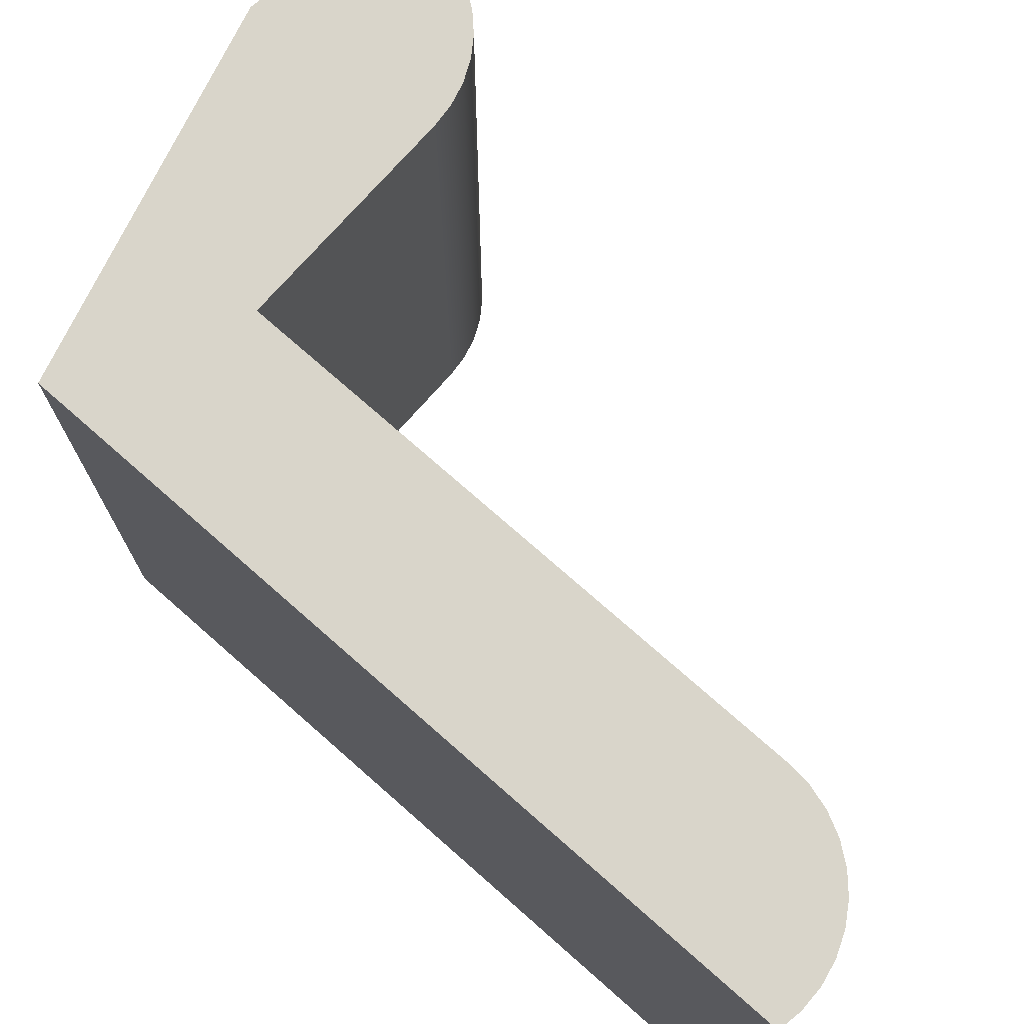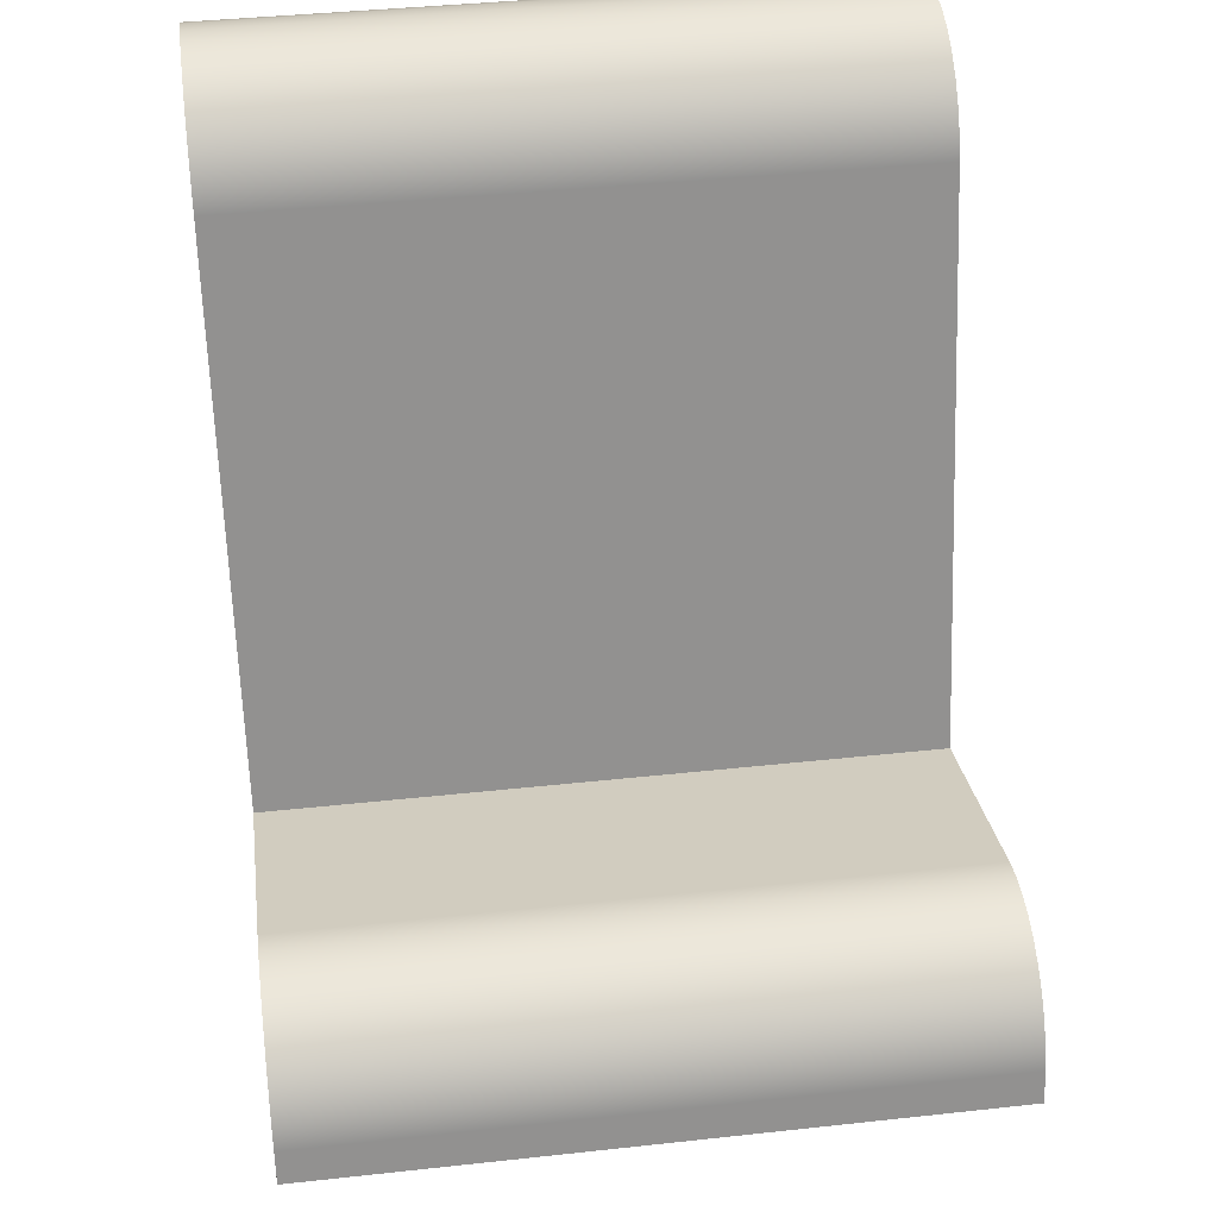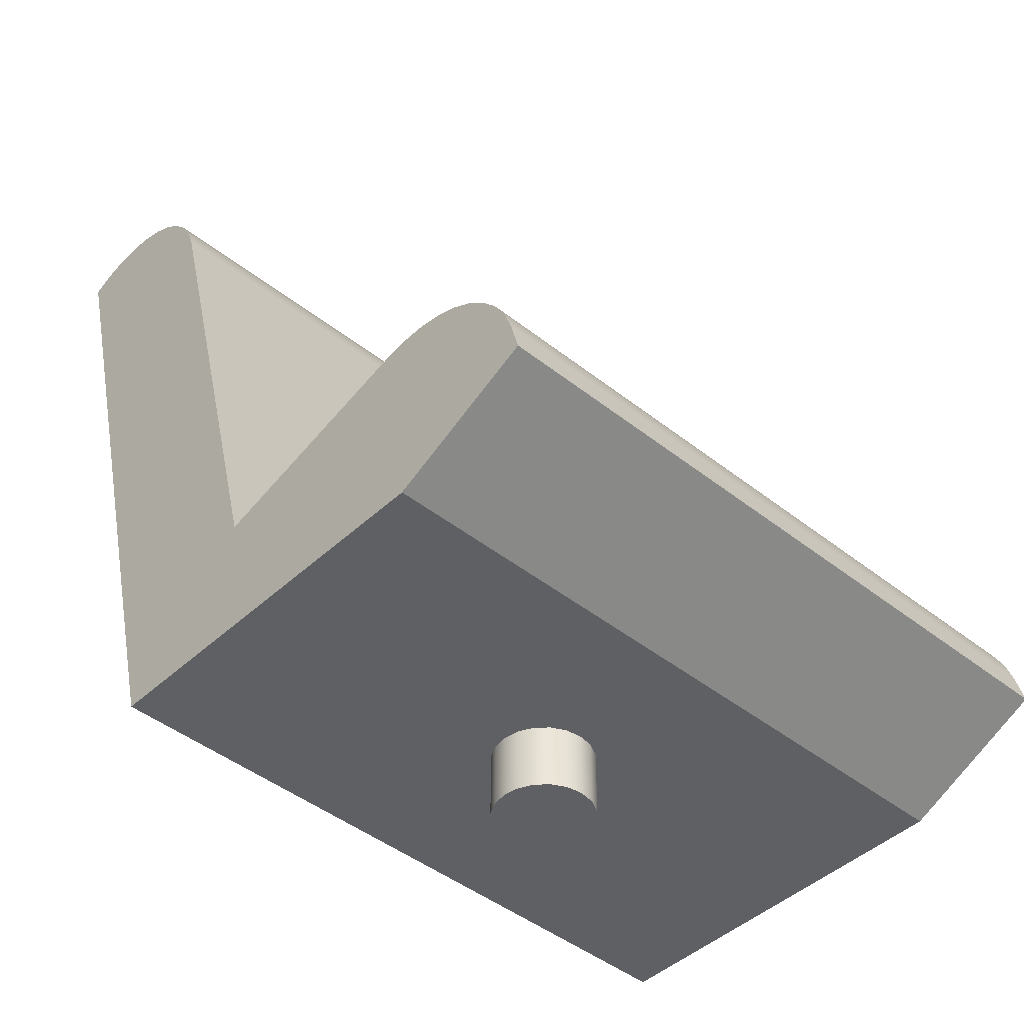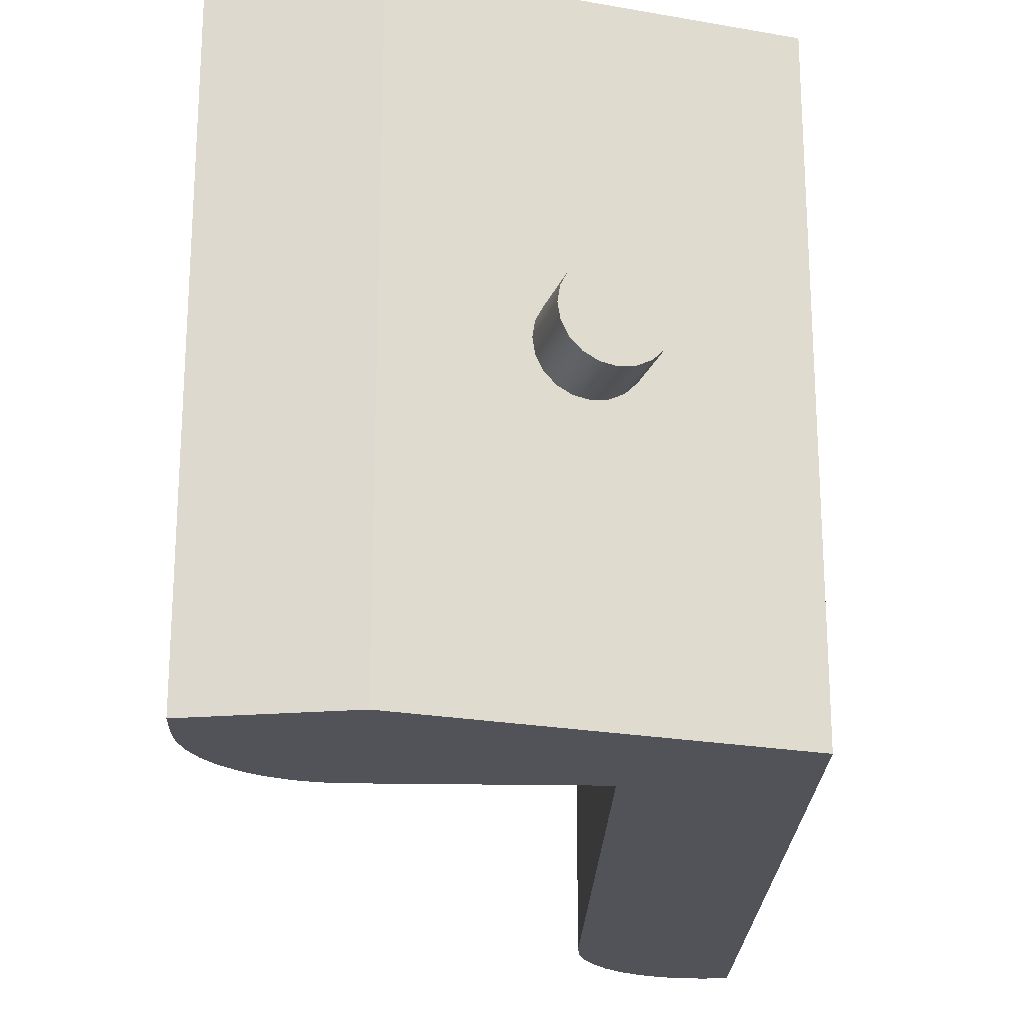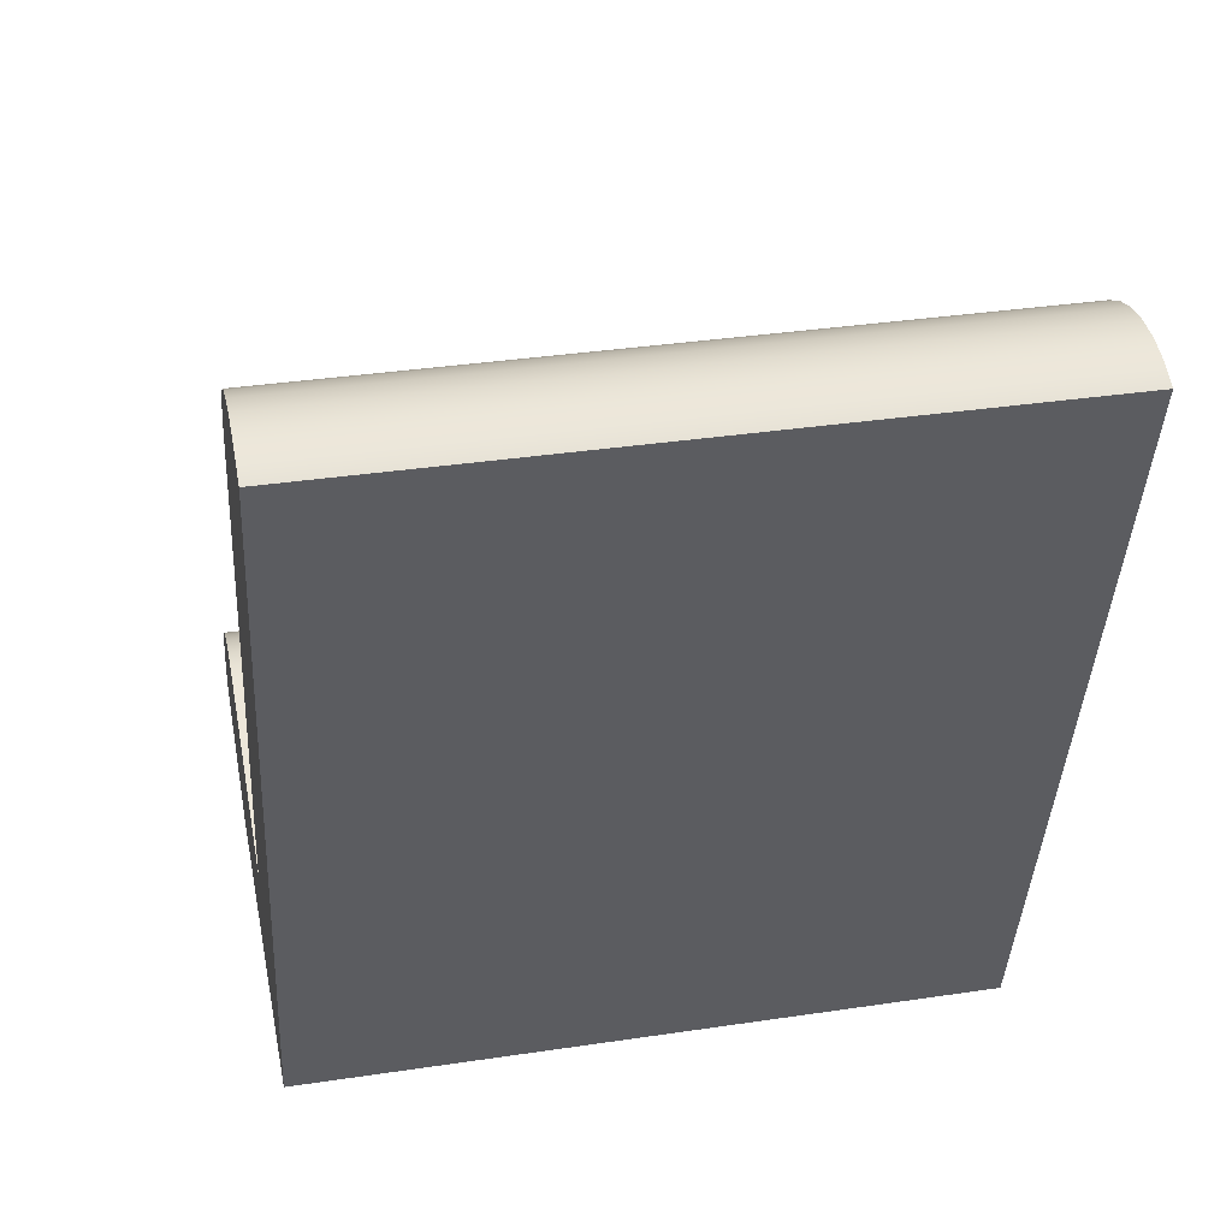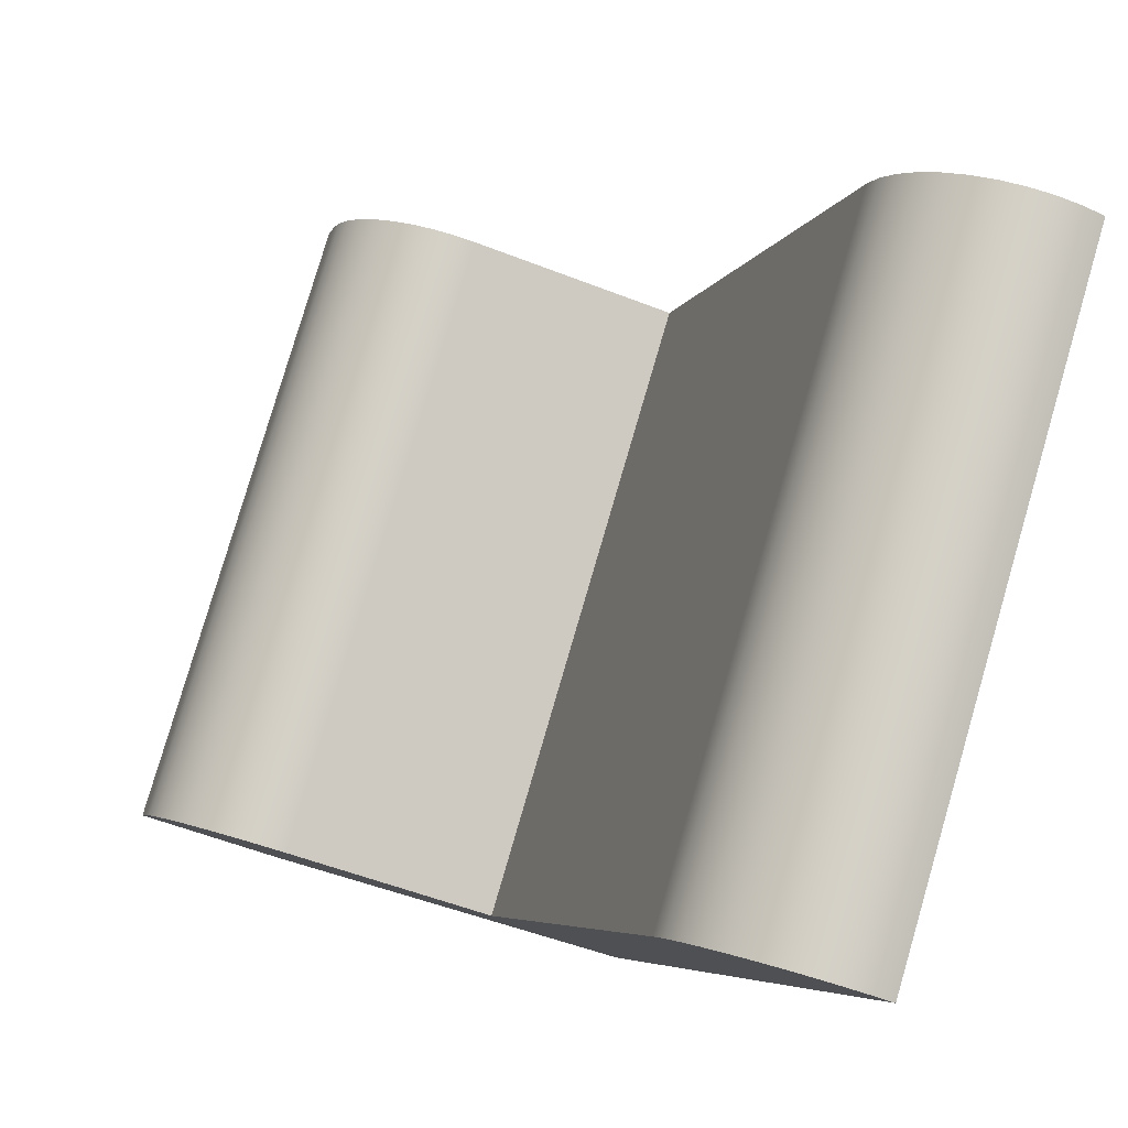
<metadata>
{"format":"obj","ext":"obj","renderer":"f3d","projection":"perspective","resolution":1024,"background":"white","views":[{"elev":74.5,"azim":-63.9,"up":"+Y"},{"elev":39.8,"azim":82.3,"up":"+Z"},{"elev":-44.5,"azim":47.2,"up":"+Z"},{"elev":-22.6,"azim":162.9,"up":"+Y"},{"elev":35.5,"azim":-101.2,"up":"+Z"},{"elev":79.7,"azim":-163.7,"up":"+Z"}]}
</metadata>
<code>
v -0.75 9.185e-17 -1
v -0.7133 0.2318 -1
v -0.6068 0.4408 -1
v -0.4408 0.6068 -1
v -0.2318 0.7133 -1
v -6.51e-17 0.75 -1
v 0.2318 0.7133 -1
v 0.4408 0.6068 -1
v 0.6068 0.4408 -1
v 0.7133 0.2318 -1
v 0.75 0 -1
v 0.7133 -0.2318 -1
v 0.6068 -0.4408 -1
v 0.4408 -0.6068 -1
v 0.2318 -0.7133 -1
v -6.51e-17 -0.75 -1
v -0.2318 -0.7133 -1
v -0.4408 -0.6068 -1
v -0.6068 -0.4408 -1
v -0.7133 -0.2318 -1
v -3 5 0
v -6.166 5 11.57
v -5.835 5 11.73
v -5.482 5 11.81
v -5.119 5 11.84
v -4.757 5 11.79
v -4.409 5 11.69
v -4.087 5 11.52
v -3.8 5 11.29
v -3.559 5 11.02
v -3.372 5 10.71
v -3.244 5 10.37
v -0.9559 5 2.002
v 2.266 5 2.884
v 2.609 5 2.946
v 2.957 5 2.948
v 3.301 5 2.889
v 3.629 5 2.772
v 3.932 5 2.599
v 4.2 5 2.376
v 4.426 5 2.11
v 4.602 5 1.809
v 4.723 5 1.482
v 4.855 5 1
v 2.71 5 0
v 2.266 -5 2.884
v 2.266 5 2.884
v -0.9559 5 2.002
v -0.9559 -5 2.002
v -6.166 -5 11.57
v -6.166 5 11.57
v -3 5 0
v -3 -5 0
v -0.75 9.185e-17 9.411e-17
v -0.7133 -0.2318 -6.403e-17
v -0.6068 -0.4408 -7.585e-17
v -0.4408 -0.6068 -9.428e-17
v -0.2318 -0.7133 -1.175e-16
v 4.592e-17 -0.75 -1.432e-16
v 0.2318 -0.7133 -1.689e-16
v 0.4408 -0.6068 -1.922e-16
v 0.6068 -0.4408 -2.106e-16
v 0.7133 -0.2318 -2.224e-16
v 0.75 0 -2.265e-16
v 0.7133 0.2318 -2.224e-16
v 0.6068 0.4408 -2.106e-16
v 0.4408 0.6068 -1.922e-16
v 0.2318 0.7133 -1.689e-16
v 4.592e-17 0.75 -1.432e-16
v -0.2318 0.7133 -1.175e-16
v -0.4408 0.6068 -9.428e-17
v -0.6068 0.4408 -7.585e-17
v -0.7133 0.2318 -6.403e-17
v -3 -5 0
v -3 5 0
v 2.71 5 0
v 2.71 -5 0
v -0.9559 -5 2.002
v -0.9559 5 2.002
v -3.244 5 10.37
v -3.244 -5 10.37
v 4.723 -5 1.482
v 4.723 5 1.482
v 4.602 5 1.809
v 4.426 5 2.11
v 4.2 5 2.376
v 3.932 5 2.599
v 3.629 5 2.772
v 3.301 5 2.889
v 2.957 5 2.948
v 2.609 5 2.946
v 2.266 5 2.884
v 2.266 -5 2.884
v 2.609 -5 2.946
v 2.957 -5 2.948
v 3.301 -5 2.889
v 3.629 -5 2.772
v 3.932 -5 2.599
v 4.2 -5 2.376
v 4.426 -5 2.11
v 4.602 -5 1.809
v -0.75 9.185e-17 -1
v -0.7133 -0.2318 -1
v -0.6068 -0.4408 -1
v -0.4408 -0.6068 -1
v -0.2318 -0.7133 -1
v -6.51e-17 -0.75 -1
v 0.2318 -0.7133 -1
v 0.4408 -0.6068 -1
v 0.6068 -0.4408 -1
v 0.7133 -0.2318 -1
v 0.75 0 -1
v 0.7133 0.2318 -1
v 0.6068 0.4408 -1
v 0.4408 0.6068 -1
v 0.2318 0.7133 -1
v -6.51e-17 0.75 -1
v -0.2318 0.7133 -1
v -0.4408 0.6068 -1
v -0.6068 0.4408 -1
v -0.7133 0.2318 -1
v -0.75 9.185e-17 9.411e-17
v -0.7133 0.2318 -6.403e-17
v -0.6068 0.4408 -7.585e-17
v -0.4408 0.6068 -9.428e-17
v -0.2318 0.7133 -1.175e-16
v 4.592e-17 0.75 -1.432e-16
v 0.2318 0.7133 -1.689e-16
v 0.4408 0.6068 -1.922e-16
v 0.6068 0.4408 -2.106e-16
v 0.7133 0.2318 -2.224e-16
v 0.75 0 -2.265e-16
v 0.7133 -0.2318 -2.224e-16
v 0.6068 -0.4408 -2.106e-16
v 0.4408 -0.6068 -1.922e-16
v 0.2318 -0.7133 -1.689e-16
v 4.592e-17 -0.75 -1.432e-16
v -0.2318 -0.7133 -1.175e-16
v -0.4408 -0.6068 -9.428e-17
v -0.6068 -0.4408 -7.585e-17
v -0.7133 -0.2318 -6.403e-17
v -0.75 9.185e-17 9.411e-17
v -0.75 9.185e-17 -1
v -6.166 -5 11.57
v -3 -5 0
v 2.71 -5 0
v 4.855 -5 1
v 4.723 -5 1.482
v 4.602 -5 1.809
v 4.426 -5 2.11
v 4.2 -5 2.376
v 3.932 -5 2.599
v 3.629 -5 2.772
v 3.301 -5 2.889
v 2.957 -5 2.948
v 2.609 -5 2.946
v 2.266 -5 2.884
v -0.9559 -5 2.002
v -3.244 -5 10.37
v -3.372 -5 10.71
v -3.559 -5 11.02
v -3.8 -5 11.29
v -4.087 -5 11.52
v -4.409 -5 11.69
v -4.757 -5 11.79
v -5.119 -5 11.84
v -5.482 -5 11.81
v -5.835 -5 11.73
v -3.244 -5 10.37
v -3.244 5 10.37
v -3.372 5 10.71
v -3.559 5 11.02
v -3.8 5 11.29
v -4.087 5 11.52
v -4.409 5 11.69
v -4.757 5 11.79
v -5.119 5 11.84
v -5.482 5 11.81
v -5.835 5 11.73
v -6.166 5 11.57
v -6.166 -5 11.57
v -5.835 -5 11.73
v -5.482 -5 11.81
v -5.119 -5 11.84
v -4.757 -5 11.79
v -4.409 -5 11.69
v -4.087 -5 11.52
v -3.8 -5 11.29
v -3.559 -5 11.02
v -3.372 -5 10.71
v 2.71 -5 0
v 2.71 5 0
v 4.855 5 1
v 4.855 -5 1
v 4.855 -5 1
v 4.855 5 1
v 4.723 5 1.482
v 4.723 -5 1.482
f 2 10 1
f 1 10 11
f 1 11 20
f 20 11 12
f 20 12 19
f 19 12 13
f 19 13 18
f 18 13 14
f 18 14 17
f 17 14 15
f 17 15 16
f 10 2 9
f 9 2 3
f 9 3 8
f 8 3 4
f 8 4 7
f 7 4 5
f 7 5 6
f 22 32 21
f 21 32 33
f 21 33 45
f 45 33 34
f 45 34 35
f 22 23 32
f 32 23 24
f 32 24 25
f 25 26 32
f 32 26 27
f 32 27 28
f 28 29 32
f 32 29 30
f 32 30 31
f 35 36 45
f 45 36 37
f 45 37 38
f 38 39 45
f 45 39 40
f 45 40 41
f 41 42 45
f 45 42 43
f 45 43 44
f 47 48 46
f 46 48 49
f 51 52 50
f 50 52 53
f 55 74 54
f 54 74 75
f 54 75 73
f 73 75 72
f 72 75 71
f 71 75 70
f 70 75 69
f 69 75 76
f 69 76 68
f 68 76 67
f 67 76 66
f 66 76 65
f 65 76 64
f 64 76 77
f 64 77 63
f 63 77 62
f 62 77 61
f 61 77 60
f 60 77 59
f 59 77 74
f 59 74 58
f 58 74 57
f 57 74 56
f 56 74 55
f 79 80 78
f 78 80 81
f 82 83 101
f 101 83 84
f 101 84 85
f 101 85 100
f 100 85 86
f 100 86 99
f 99 86 87
f 99 87 98
f 98 87 88
f 98 88 97
f 97 88 89
f 97 89 96
f 96 89 90
f 96 90 95
f 95 90 91
f 95 91 94
f 94 91 93
f 93 91 92
f 103 141 102
f 102 141 142
f 143 122 121
f 121 122 123
f 121 123 120
f 120 123 124
f 120 124 119
f 119 124 125
f 119 125 118
f 118 125 126
f 118 126 117
f 117 126 127
f 117 127 116
f 116 127 128
f 116 128 115
f 115 128 129
f 115 129 114
f 114 129 130
f 114 130 113
f 113 130 131
f 113 131 112
f 112 131 132
f 112 132 111
f 111 132 133
f 111 133 110
f 110 133 134
f 110 134 109
f 109 134 135
f 109 135 108
f 108 135 136
f 108 136 107
f 107 136 137
f 107 137 106
f 106 137 138
f 106 138 105
f 105 138 139
f 105 139 104
f 104 139 140
f 104 140 103
f 103 140 141
f 168 144 159
f 159 144 145
f 159 145 158
f 158 145 146
f 158 146 157
f 157 146 156
f 156 146 155
f 155 146 154
f 154 146 153
f 153 146 152
f 152 146 151
f 151 146 150
f 150 146 149
f 149 146 148
f 148 146 147
f 160 161 159
f 159 161 162
f 159 162 163
f 163 164 159
f 159 164 165
f 159 165 166
f 166 167 159
f 159 167 168
f 169 170 190
f 190 170 171
f 190 171 189
f 189 171 172
f 189 172 188
f 188 172 173
f 188 173 187
f 187 173 174
f 187 174 186
f 186 174 175
f 186 175 185
f 185 175 176
f 185 176 184
f 184 176 177
f 184 177 183
f 183 177 178
f 183 178 182
f 182 178 179
f 182 179 181
f 181 179 180
f 192 193 191
f 191 193 194
f 196 197 195
f 195 197 198

</code>
